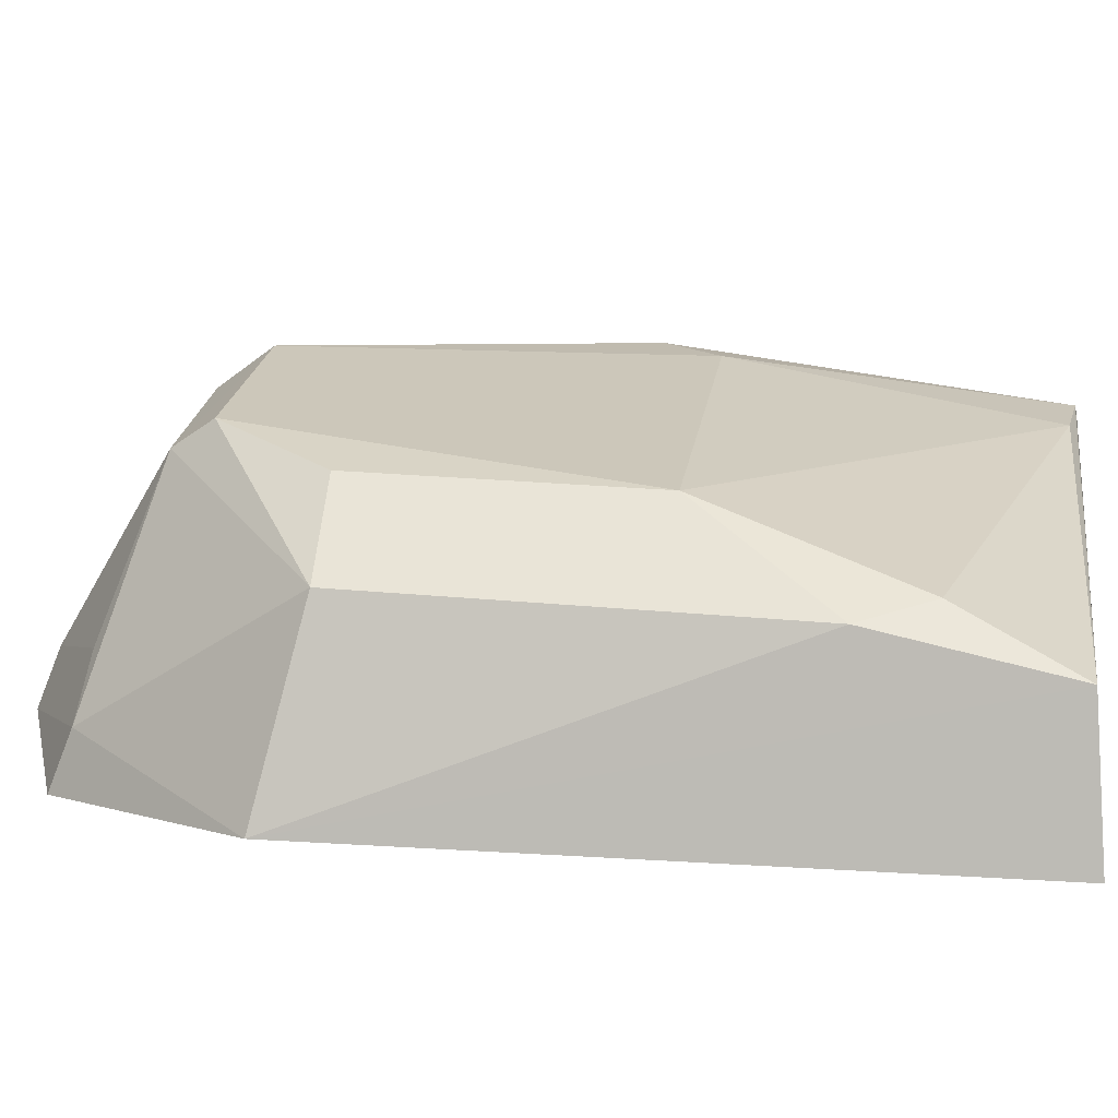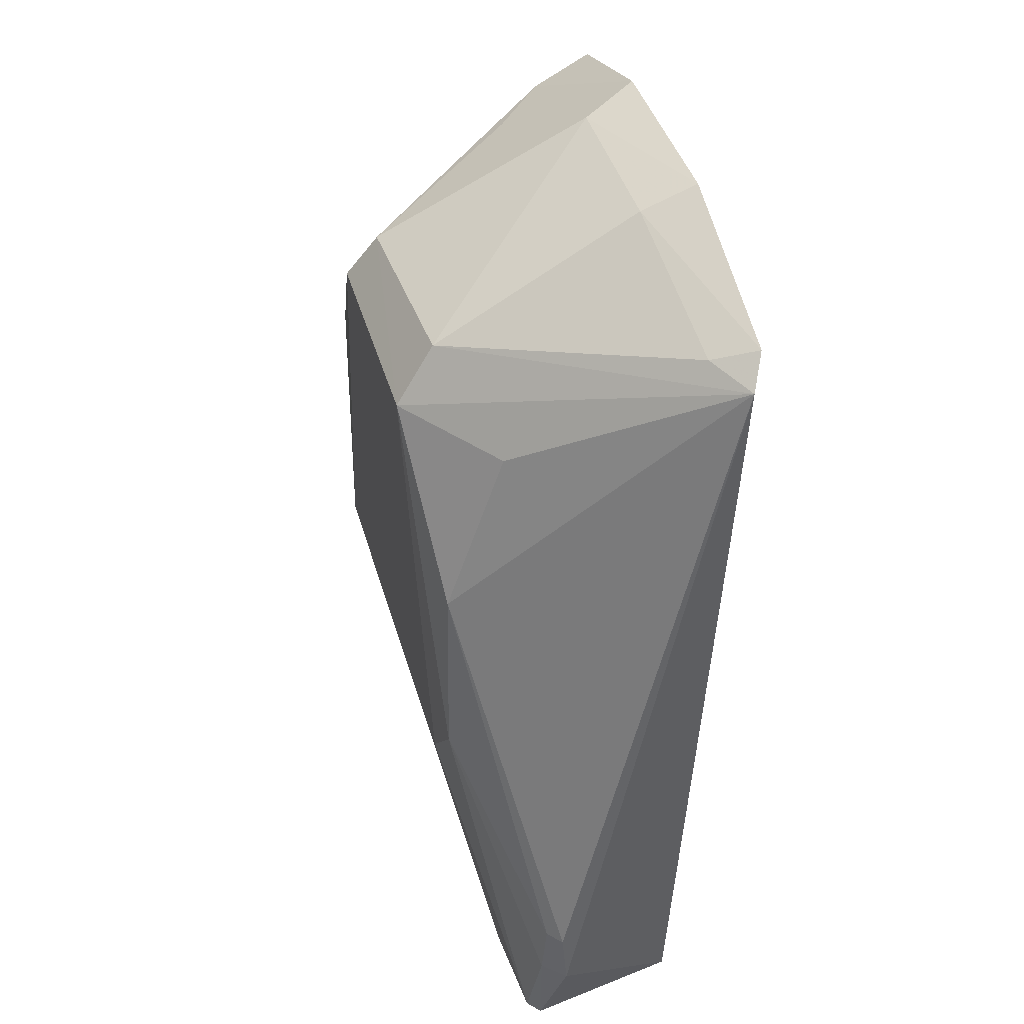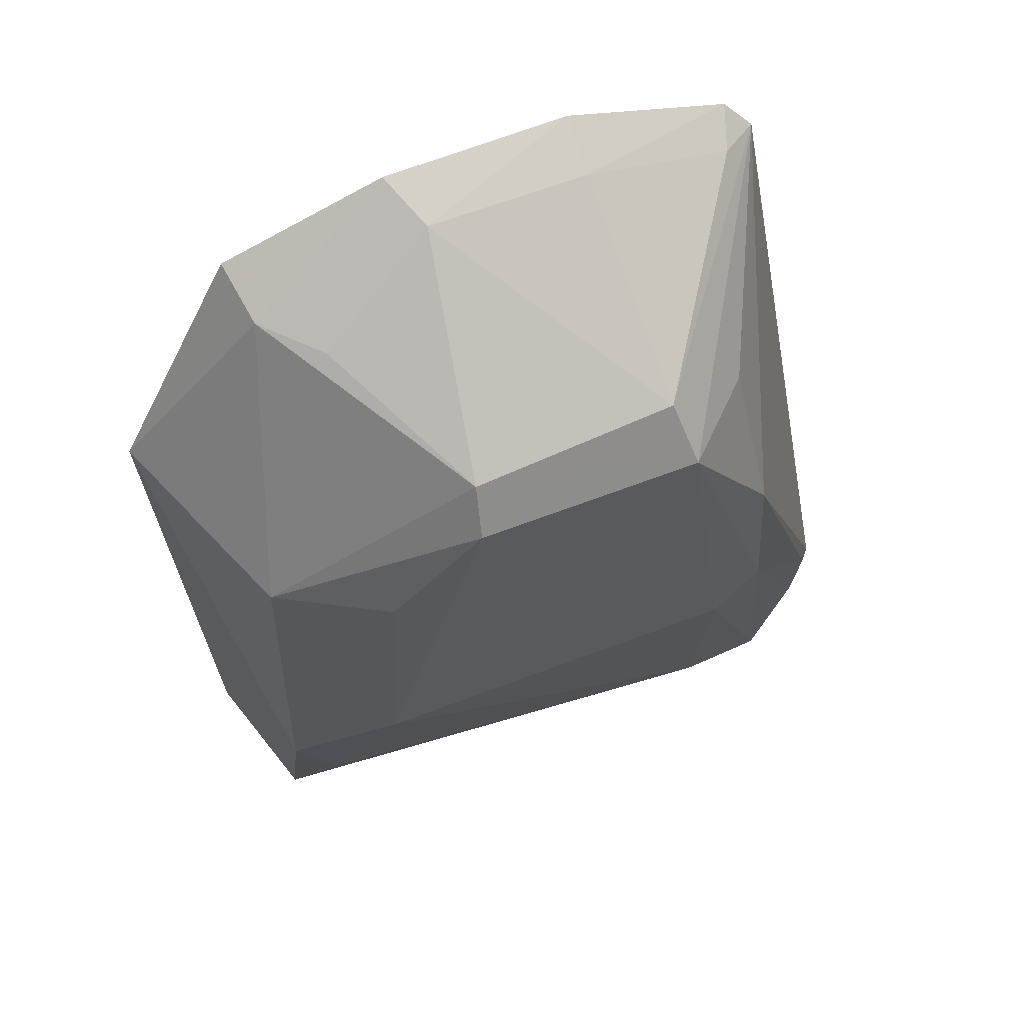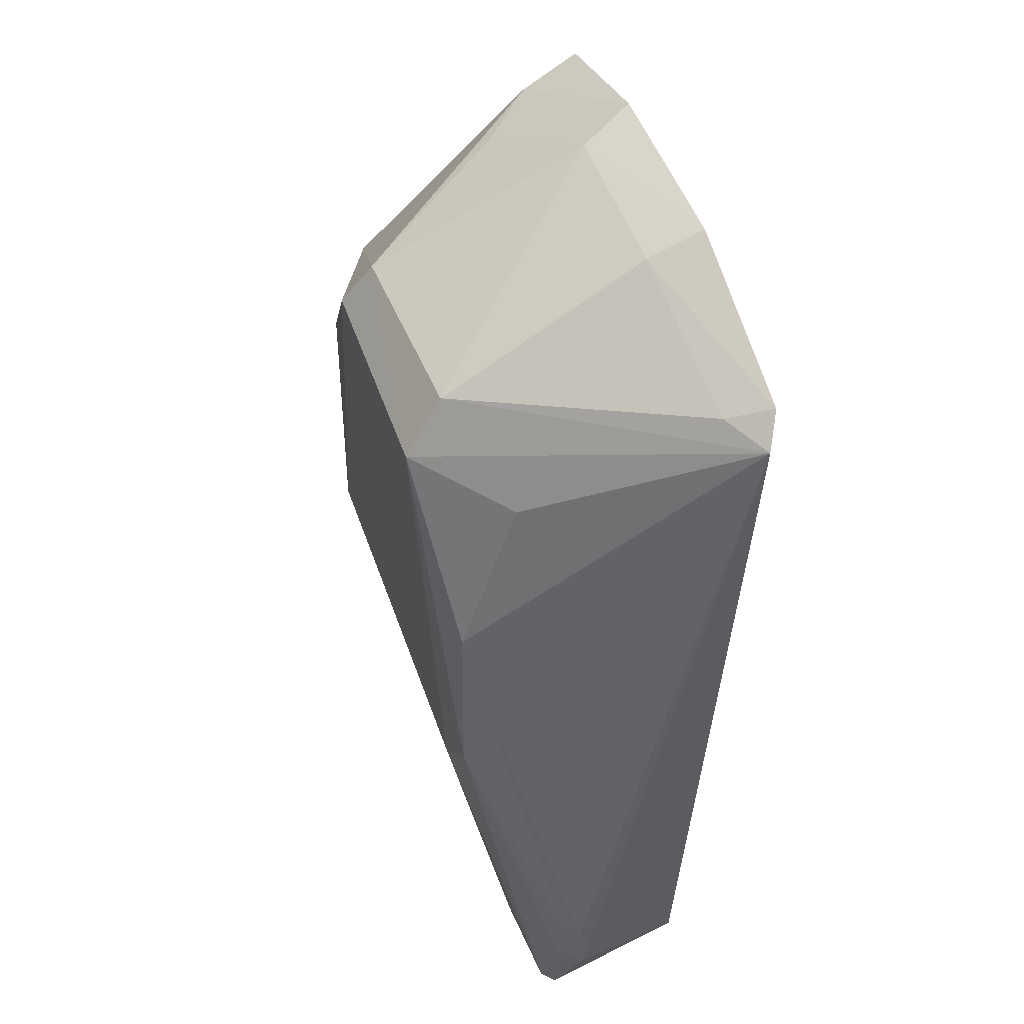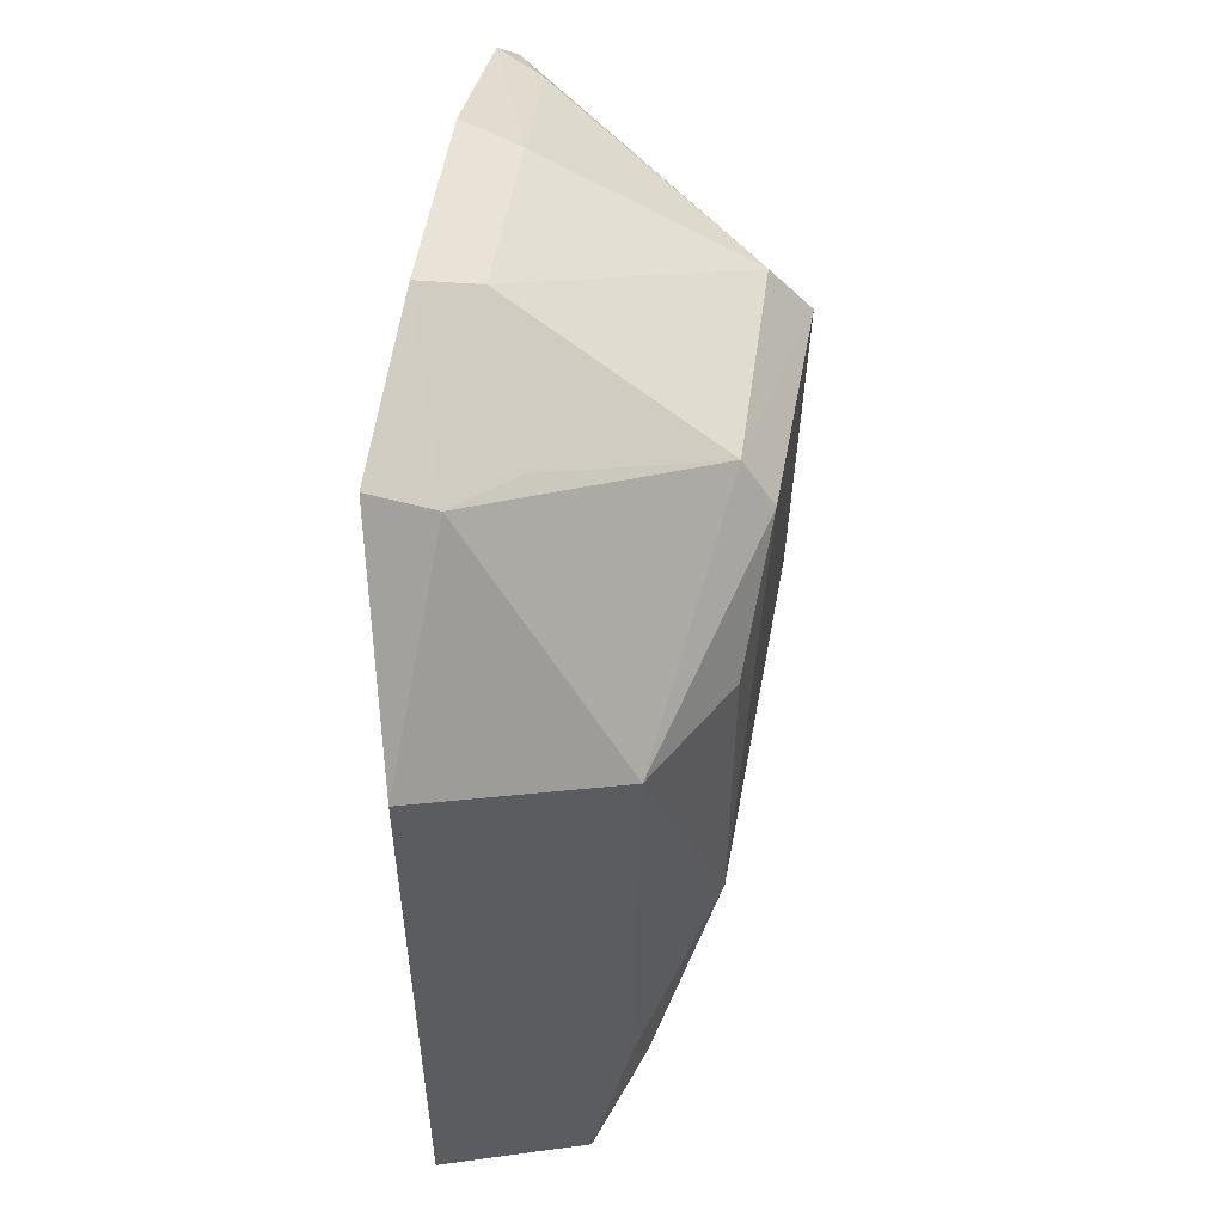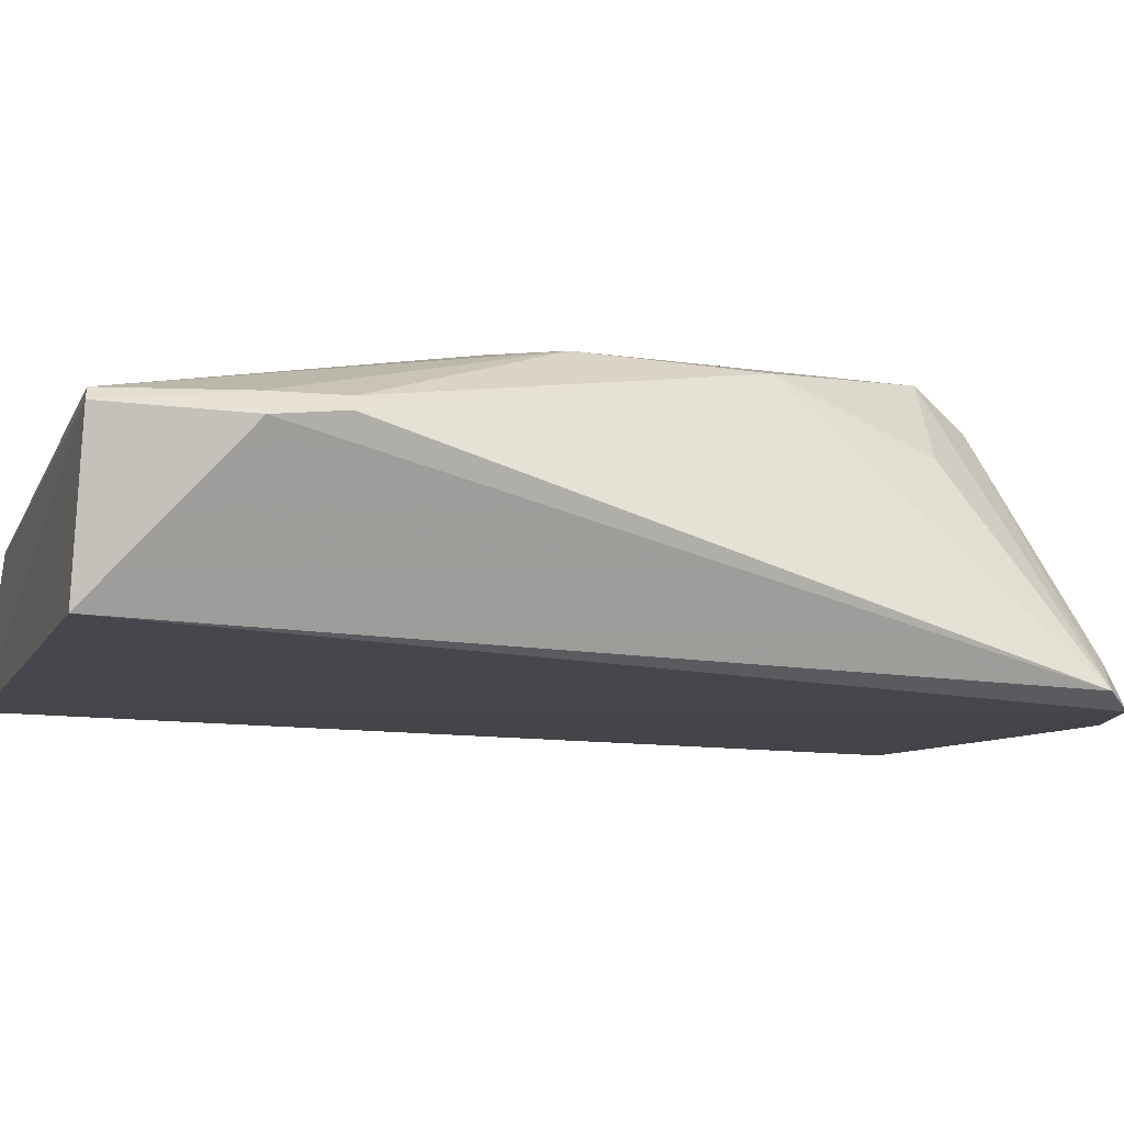
<metadata>
{"format":"obj","ext":"obj","renderer":"f3d","projection":"perspective","resolution":1024,"background":"white","views":[{"elev":19.6,"azim":97.9,"up":"+Y"},{"elev":42.1,"azim":-107.0,"up":"+Z"},{"elev":63.3,"azim":157.3,"up":"+Z"},{"elev":50.0,"azim":-110.1,"up":"+Z"},{"elev":52.5,"azim":98.9,"up":"+Z"},{"elev":-7.4,"azim":-107.8,"up":"+Y"}]}
</metadata>
<code>
v 0.01548 0.02051 0.04123
v 0.02786 0.02165 0.02994
v 0.01645 0.03266 0.03347
v -0.0004866 0.02913 0.002067
v 0.0006343 0.02268 0.00186
v 0.0253 0.02767 0.002448
v -0.0003057 0.02109 0.03715
v 0.0218 0.02263 0.03772
v 0.02694 0.02148 0.001893
v 0.02459 0.02942 0.02822
v 0.02071 0.03207 0.01633
v 0.007755 0.03124 0.03575
v -0.002531 0.02861 0.007266
v 0.0222 0.02014 0.03866
v 0.01615 0.03136 0.03527
v 0.000746 0.02049 0.03828
v 0.02512 0.02925 0.01039
v 0.003794 0.0299 0.002568
v 0.02017 0.03209 0.02842
v 0.002714 0.03235 0.01864
v 0.01966 0.02482 0.03746
v 0.01456 0.02278 0.04046
v 0.007258 0.0329 0.03351
v 0.007765 0.02053 0.04115
v 0.001411 0.0223 0.03772
v 0.02333 0.02964 0.007436
v 2.8e-05 0.02962 0.002173
v 0.004763 0.03246 0.01619
v 0.003168 0.03212 0.02619
v 0.007871 0.02281 0.04026
v -0.001689 0.0295 0.007295
v -0.002631 0.02887 0.009962
v 0.003794 0.02956 0.03263
v -0.002121 0.02943 0.01014
f 9 6 2
f 9 5 4
f 9 4 6
f 10 8 2
f 13 4 5
f 13 5 7
f 14 8 1
f 14 2 8
f 14 9 2
f 15 10 3
f 15 8 10
f 16 7 5
f 16 5 9
f 16 9 14
f 17 10 2
f 17 2 6
f 17 11 10
f 19 11 3
f 19 3 10
f 19 10 11
f 21 1 8
f 21 8 15
f 22 15 12
f 22 21 15
f 22 1 21
f 23 15 3
f 23 12 15
f 23 3 11
f 23 7 12
f 24 16 14
f 24 14 1
f 24 1 22
f 25 12 7
f 25 7 16
f 26 17 6
f 26 11 17
f 26 18 11
f 26 6 18
f 27 18 6
f 27 6 4
f 28 11 18
f 28 27 20
f 28 18 27
f 28 23 11
f 28 20 23
f 29 23 20
f 30 24 22
f 30 22 12
f 30 12 25
f 30 25 16
f 30 16 24
f 31 27 4
f 31 4 13
f 31 20 27
f 32 13 7
f 32 7 29
f 33 29 7
f 33 7 23
f 33 23 29
f 34 32 29
f 34 29 20
f 34 20 31
f 34 31 13
f 34 13 32

</code>
